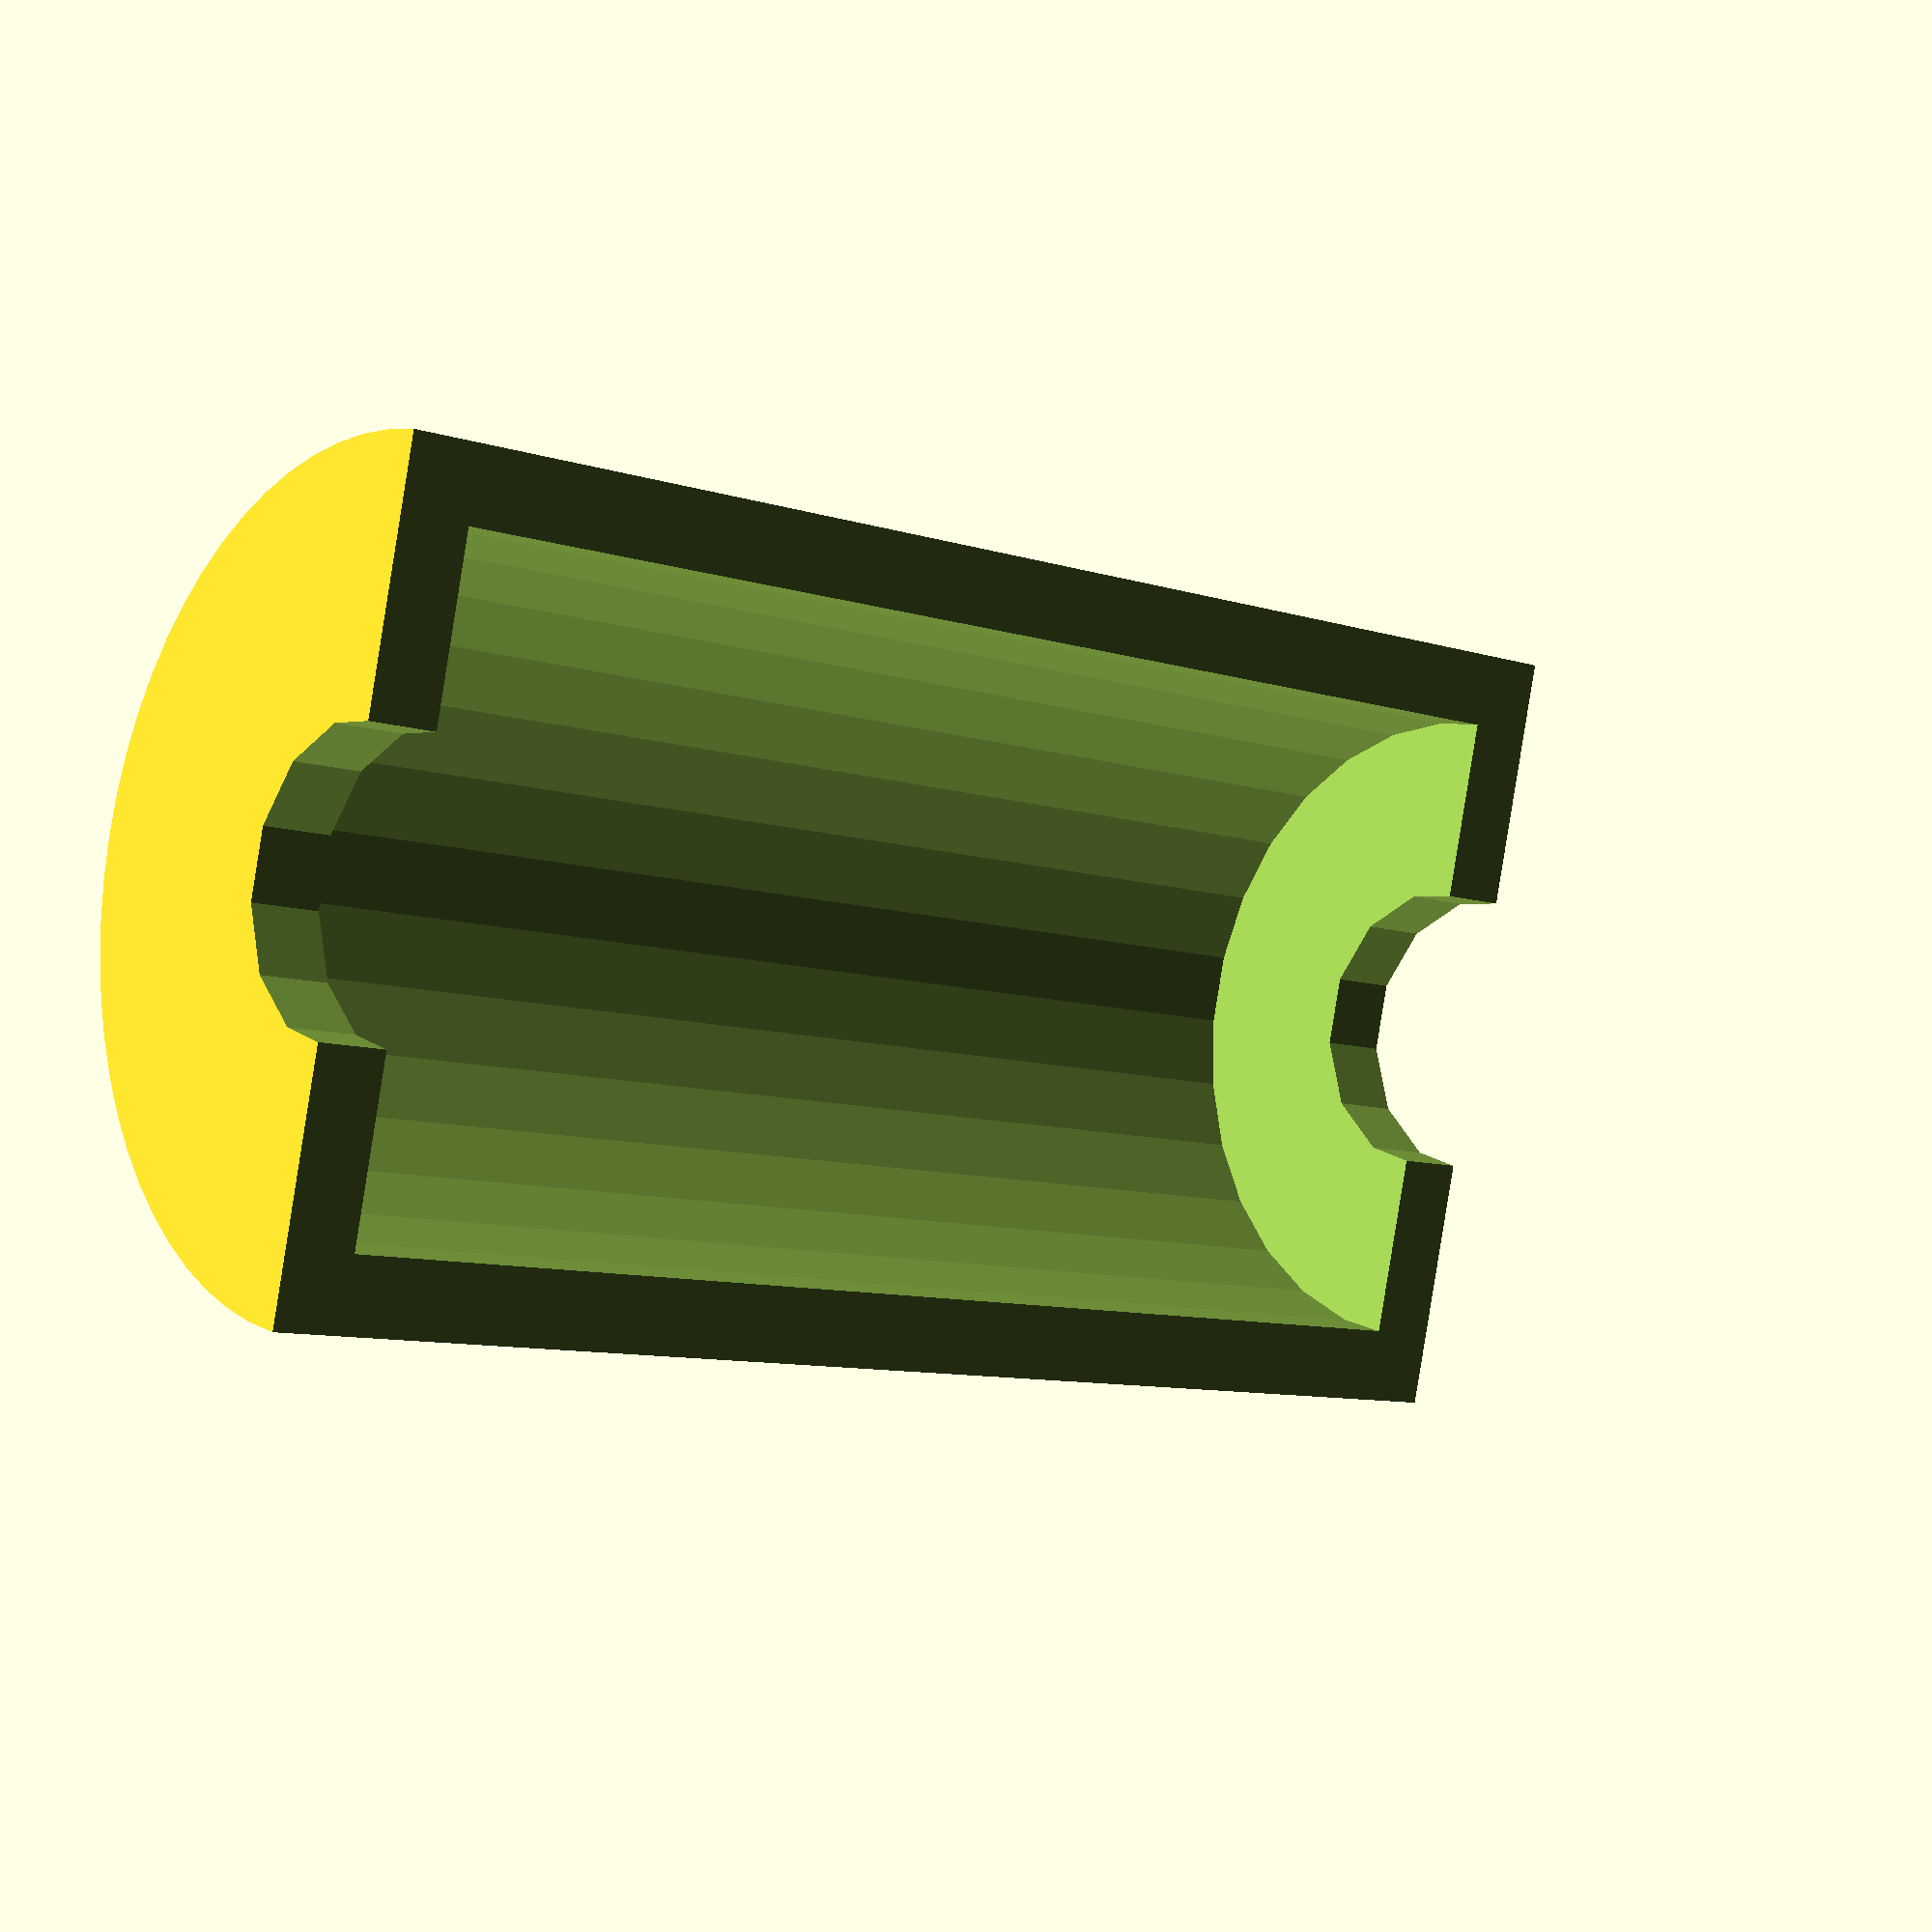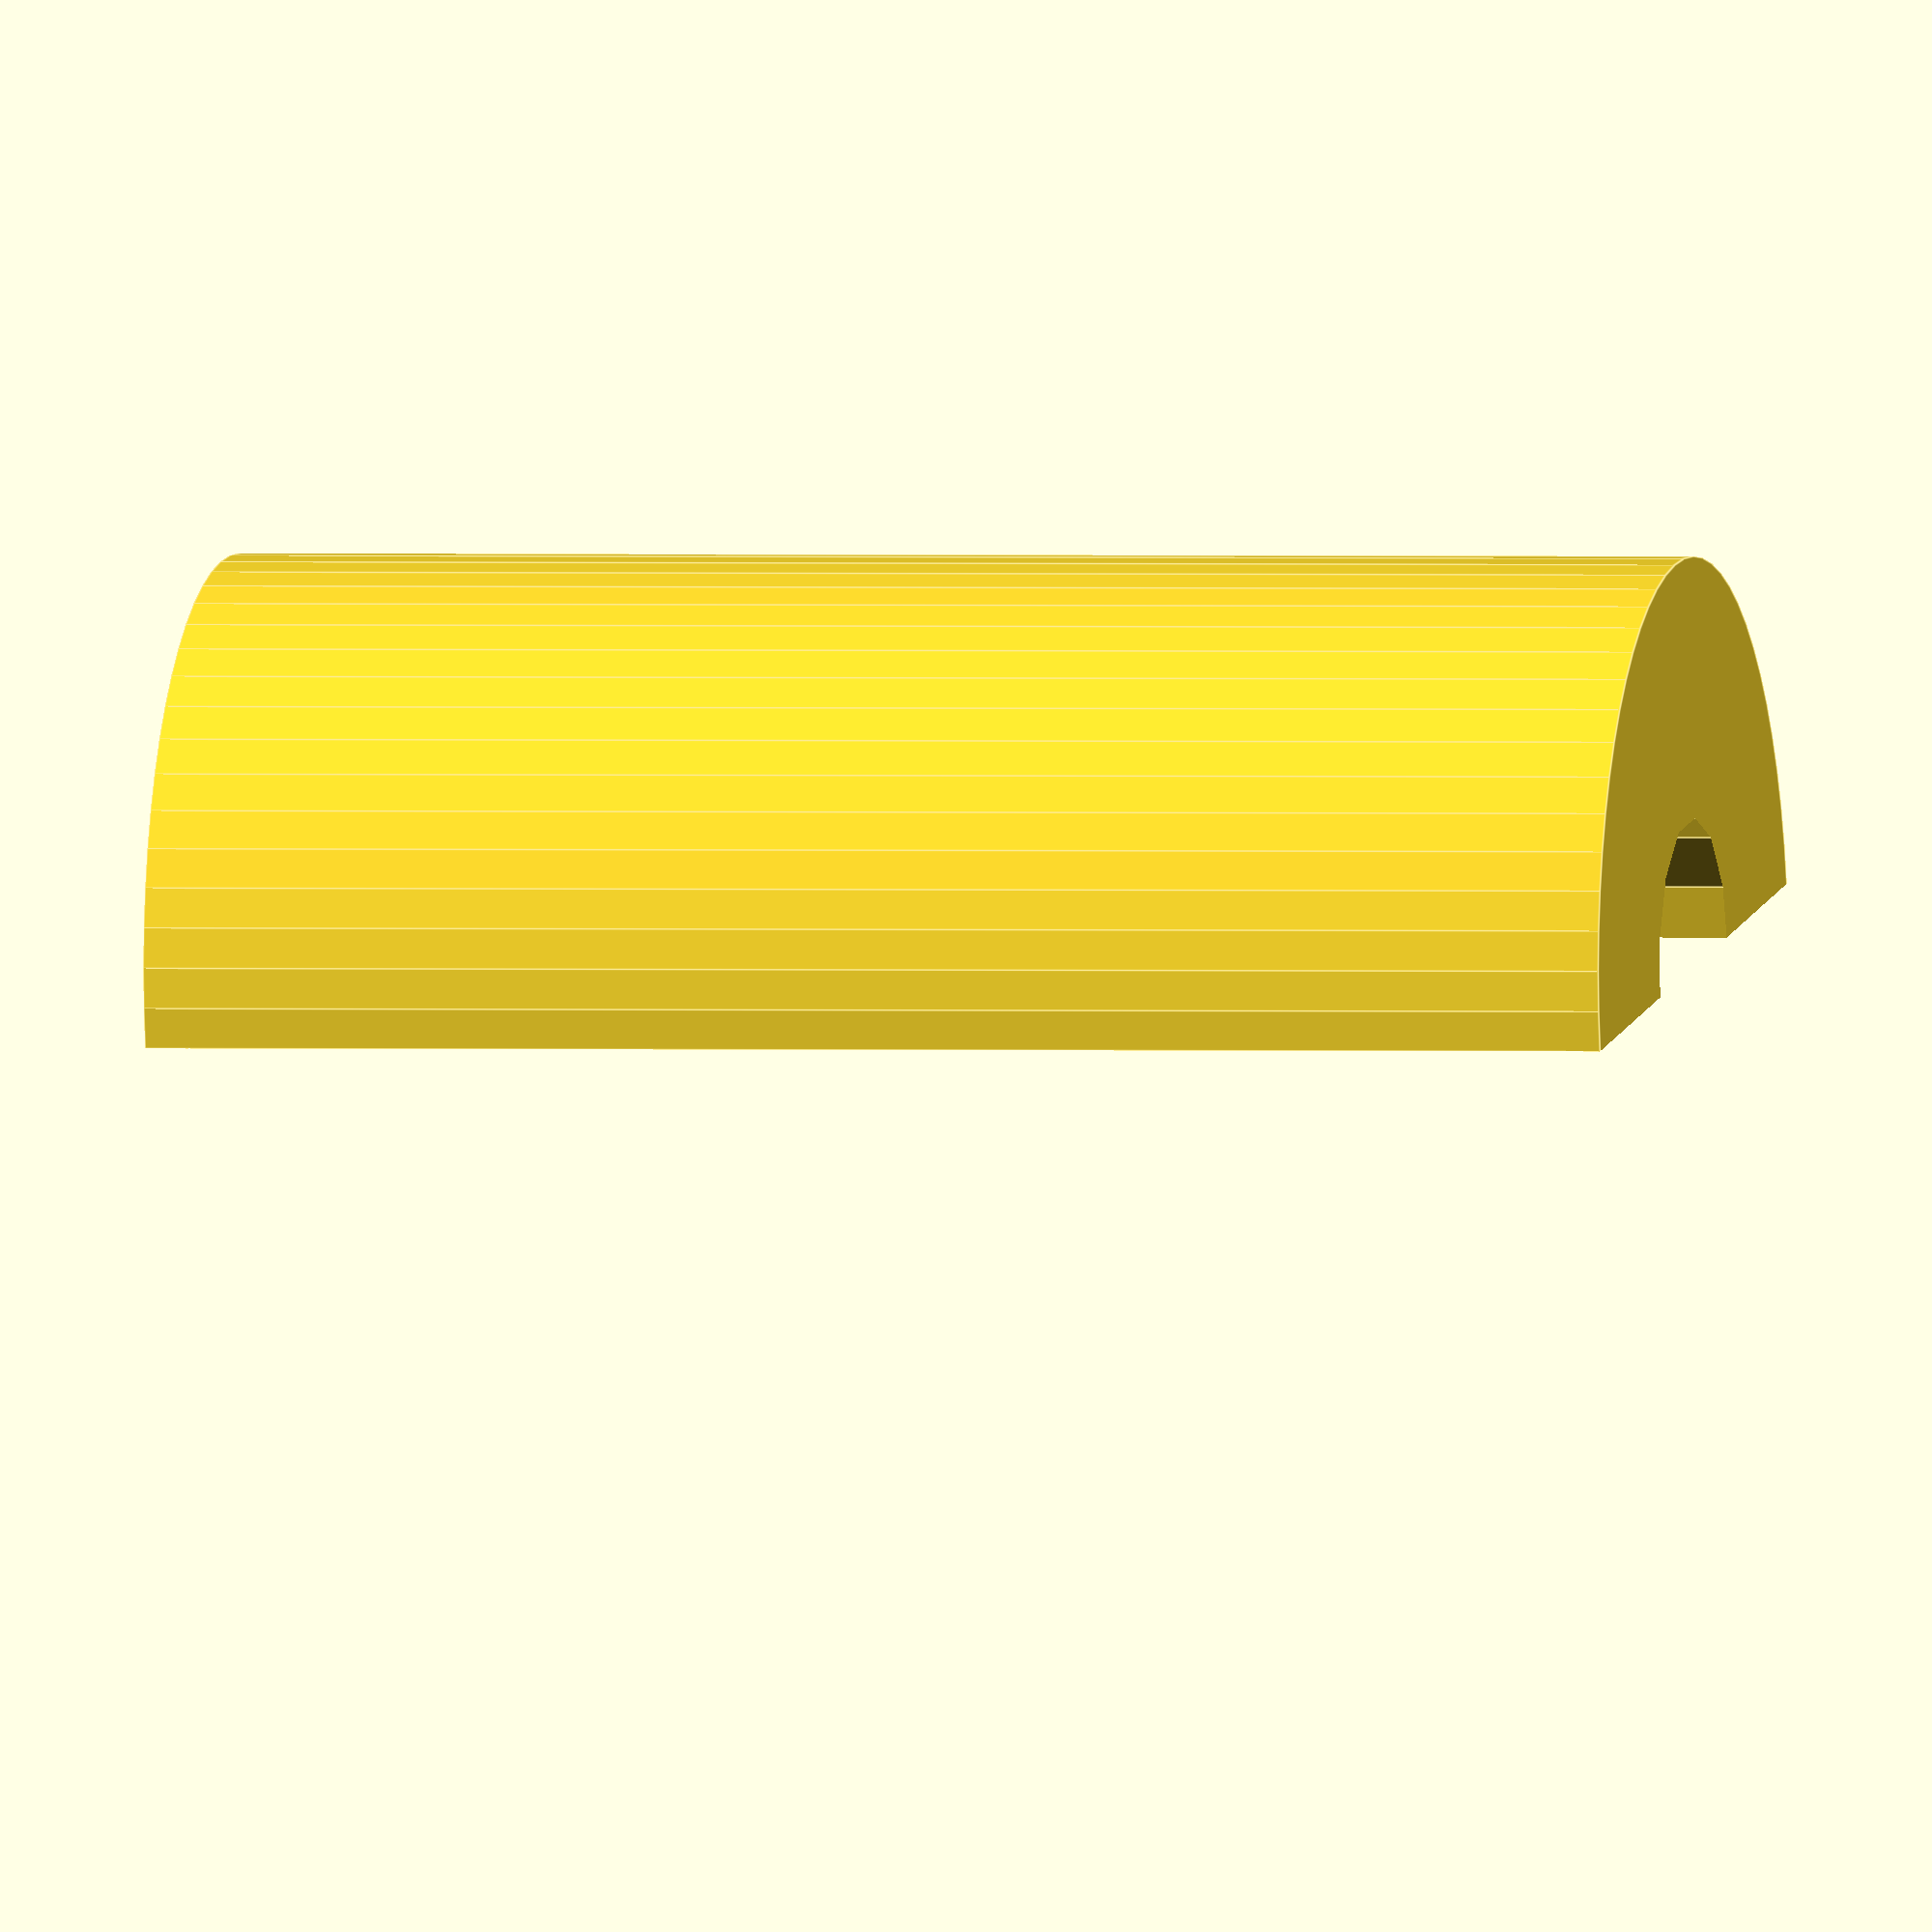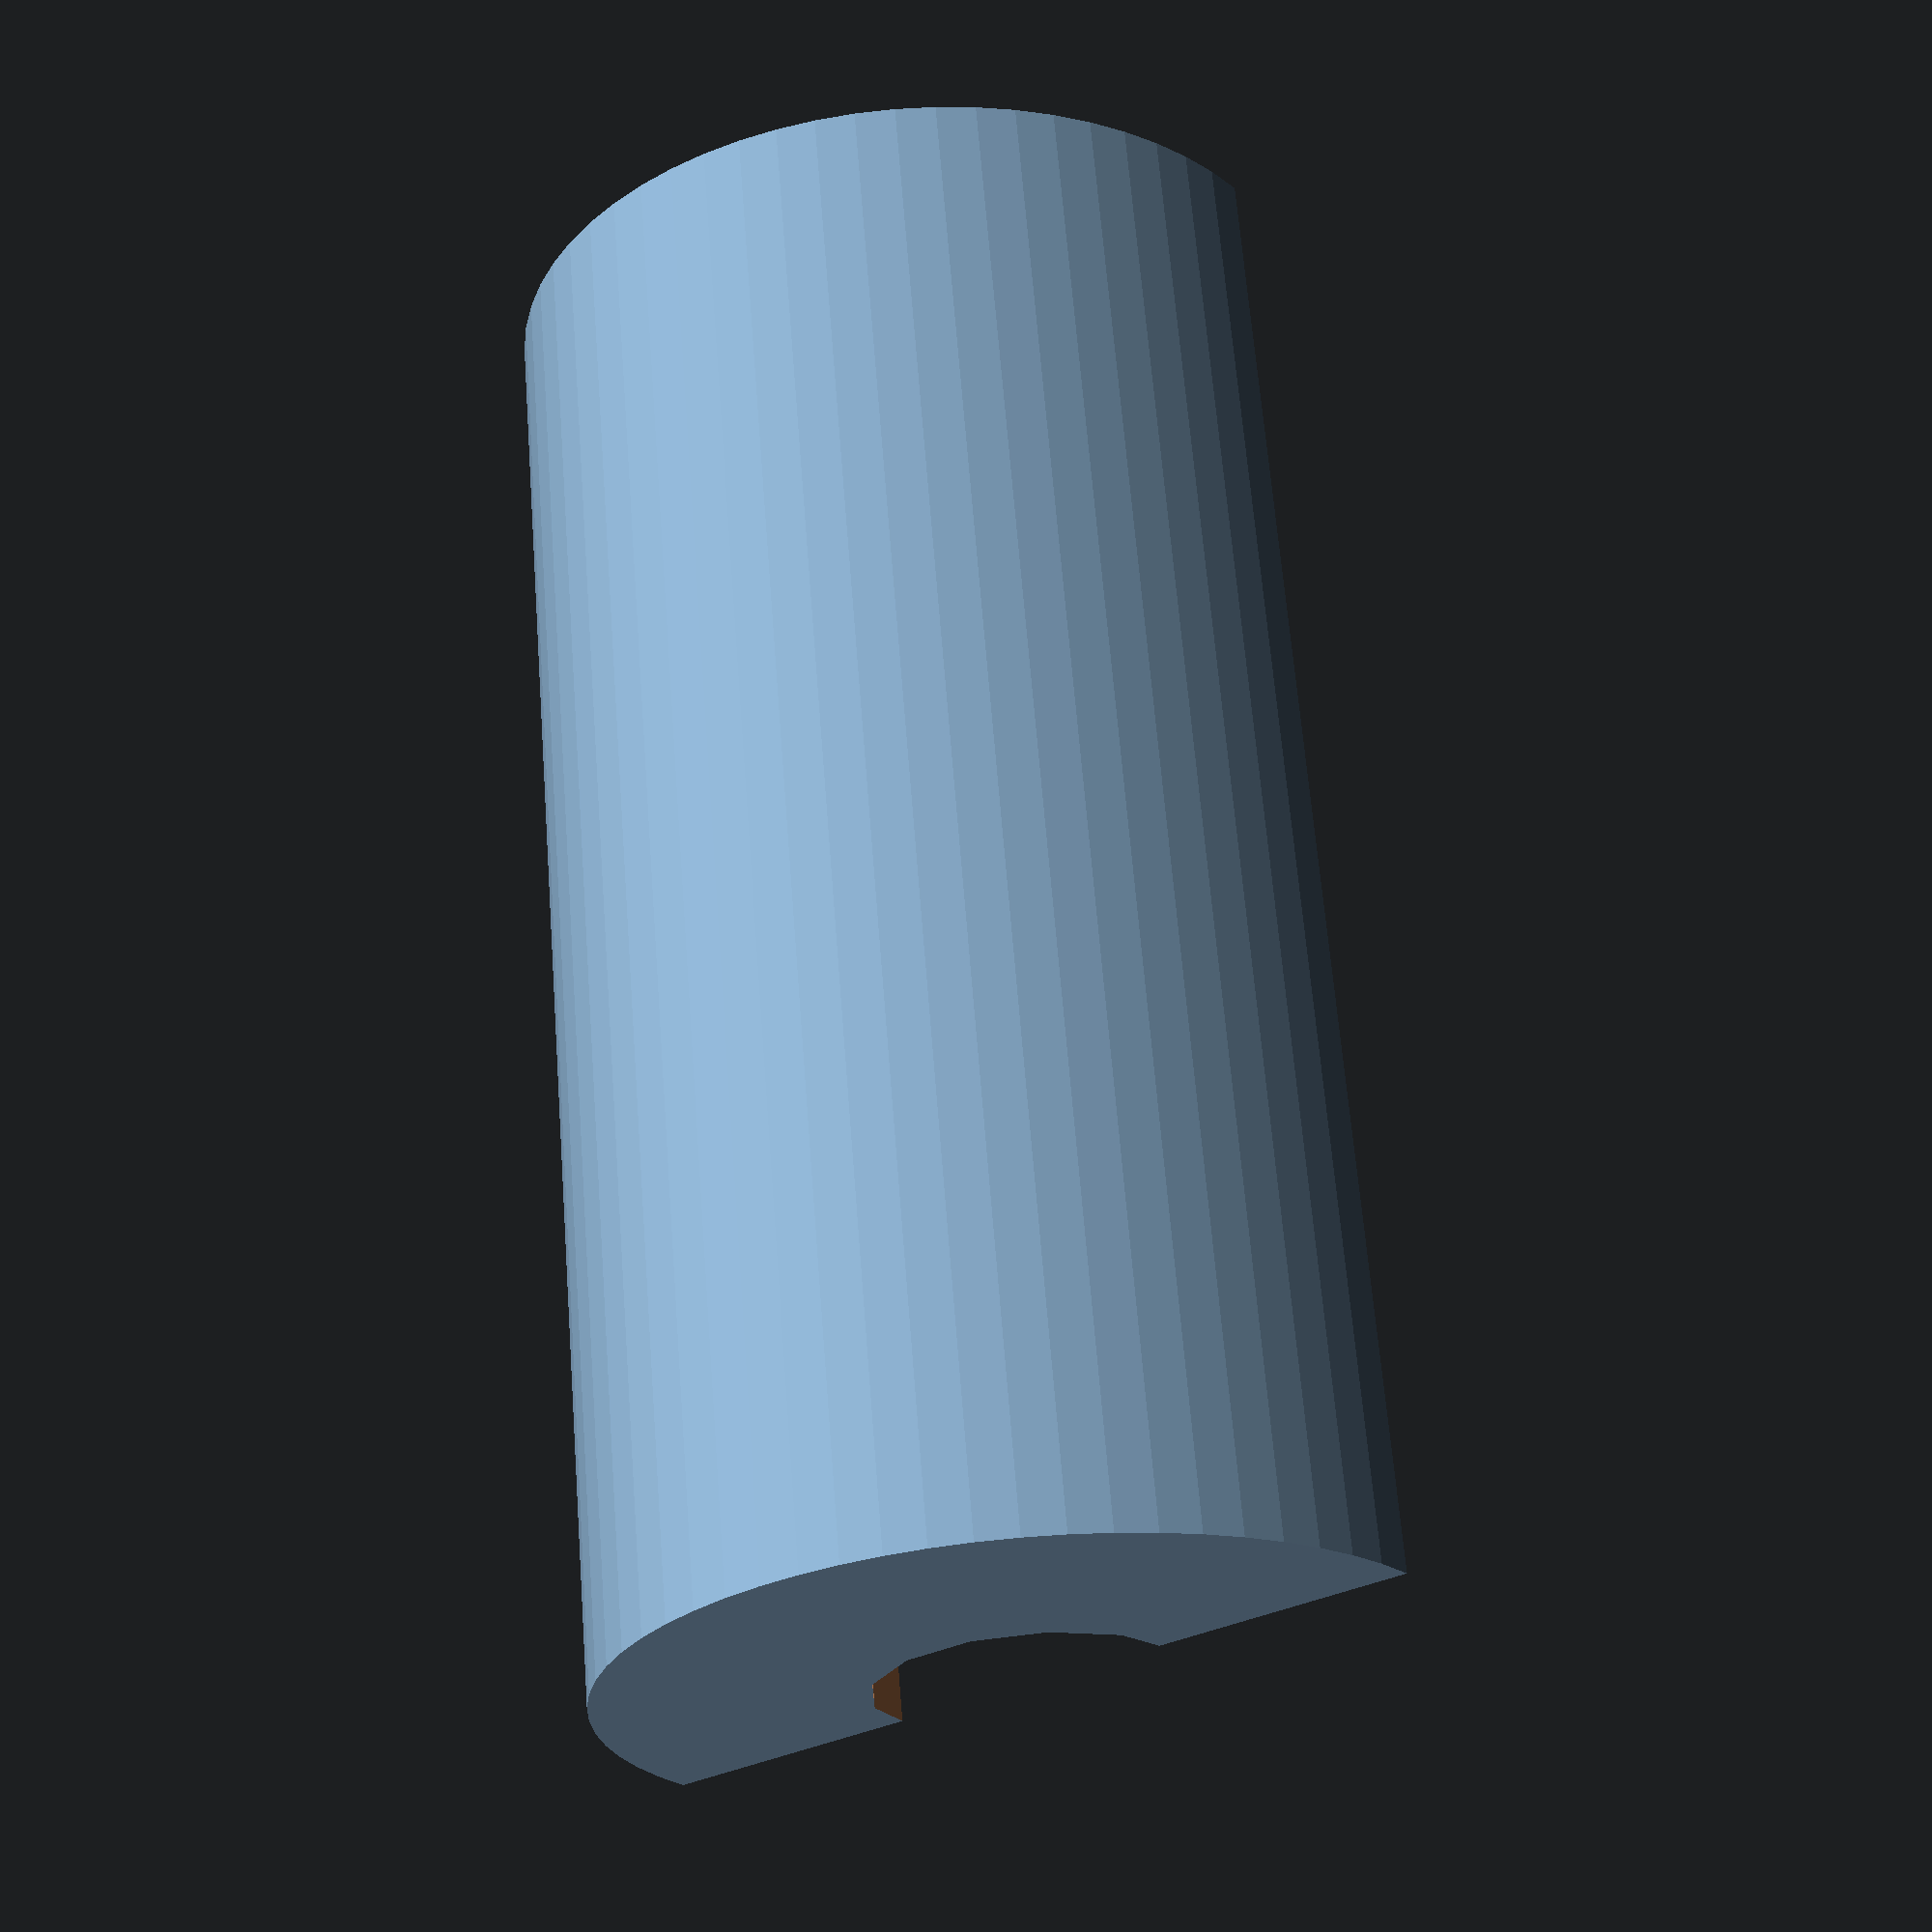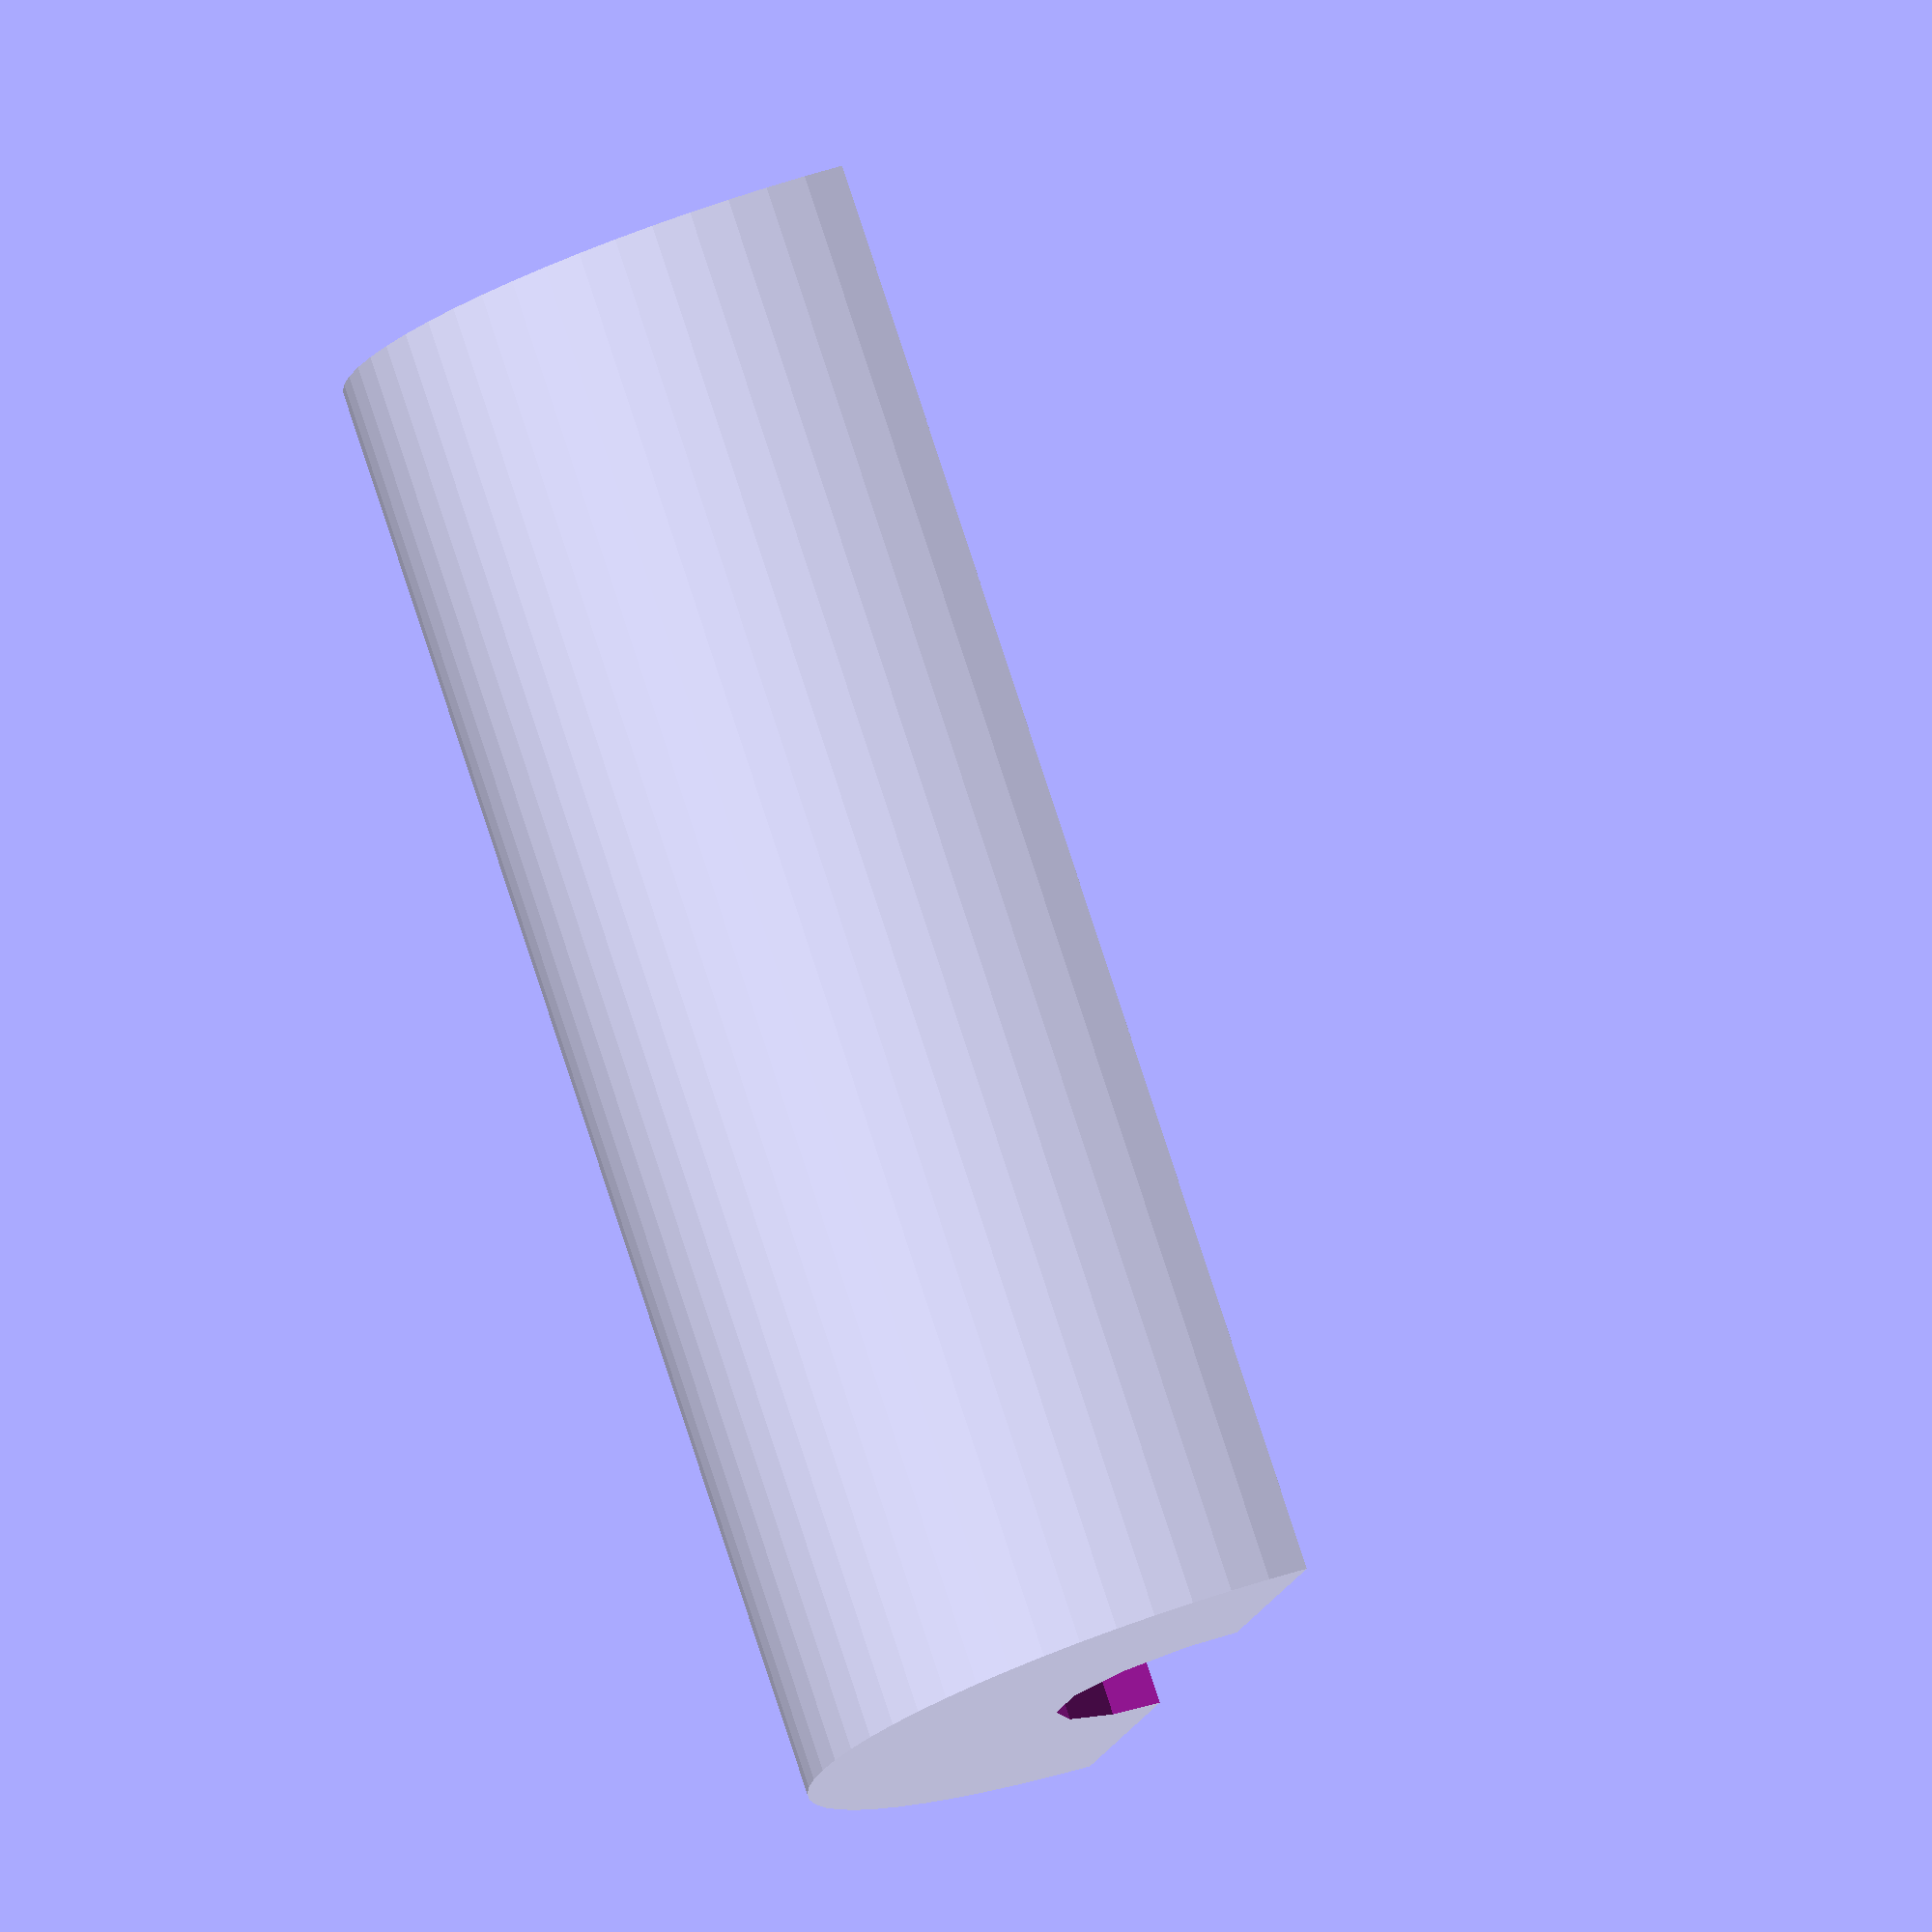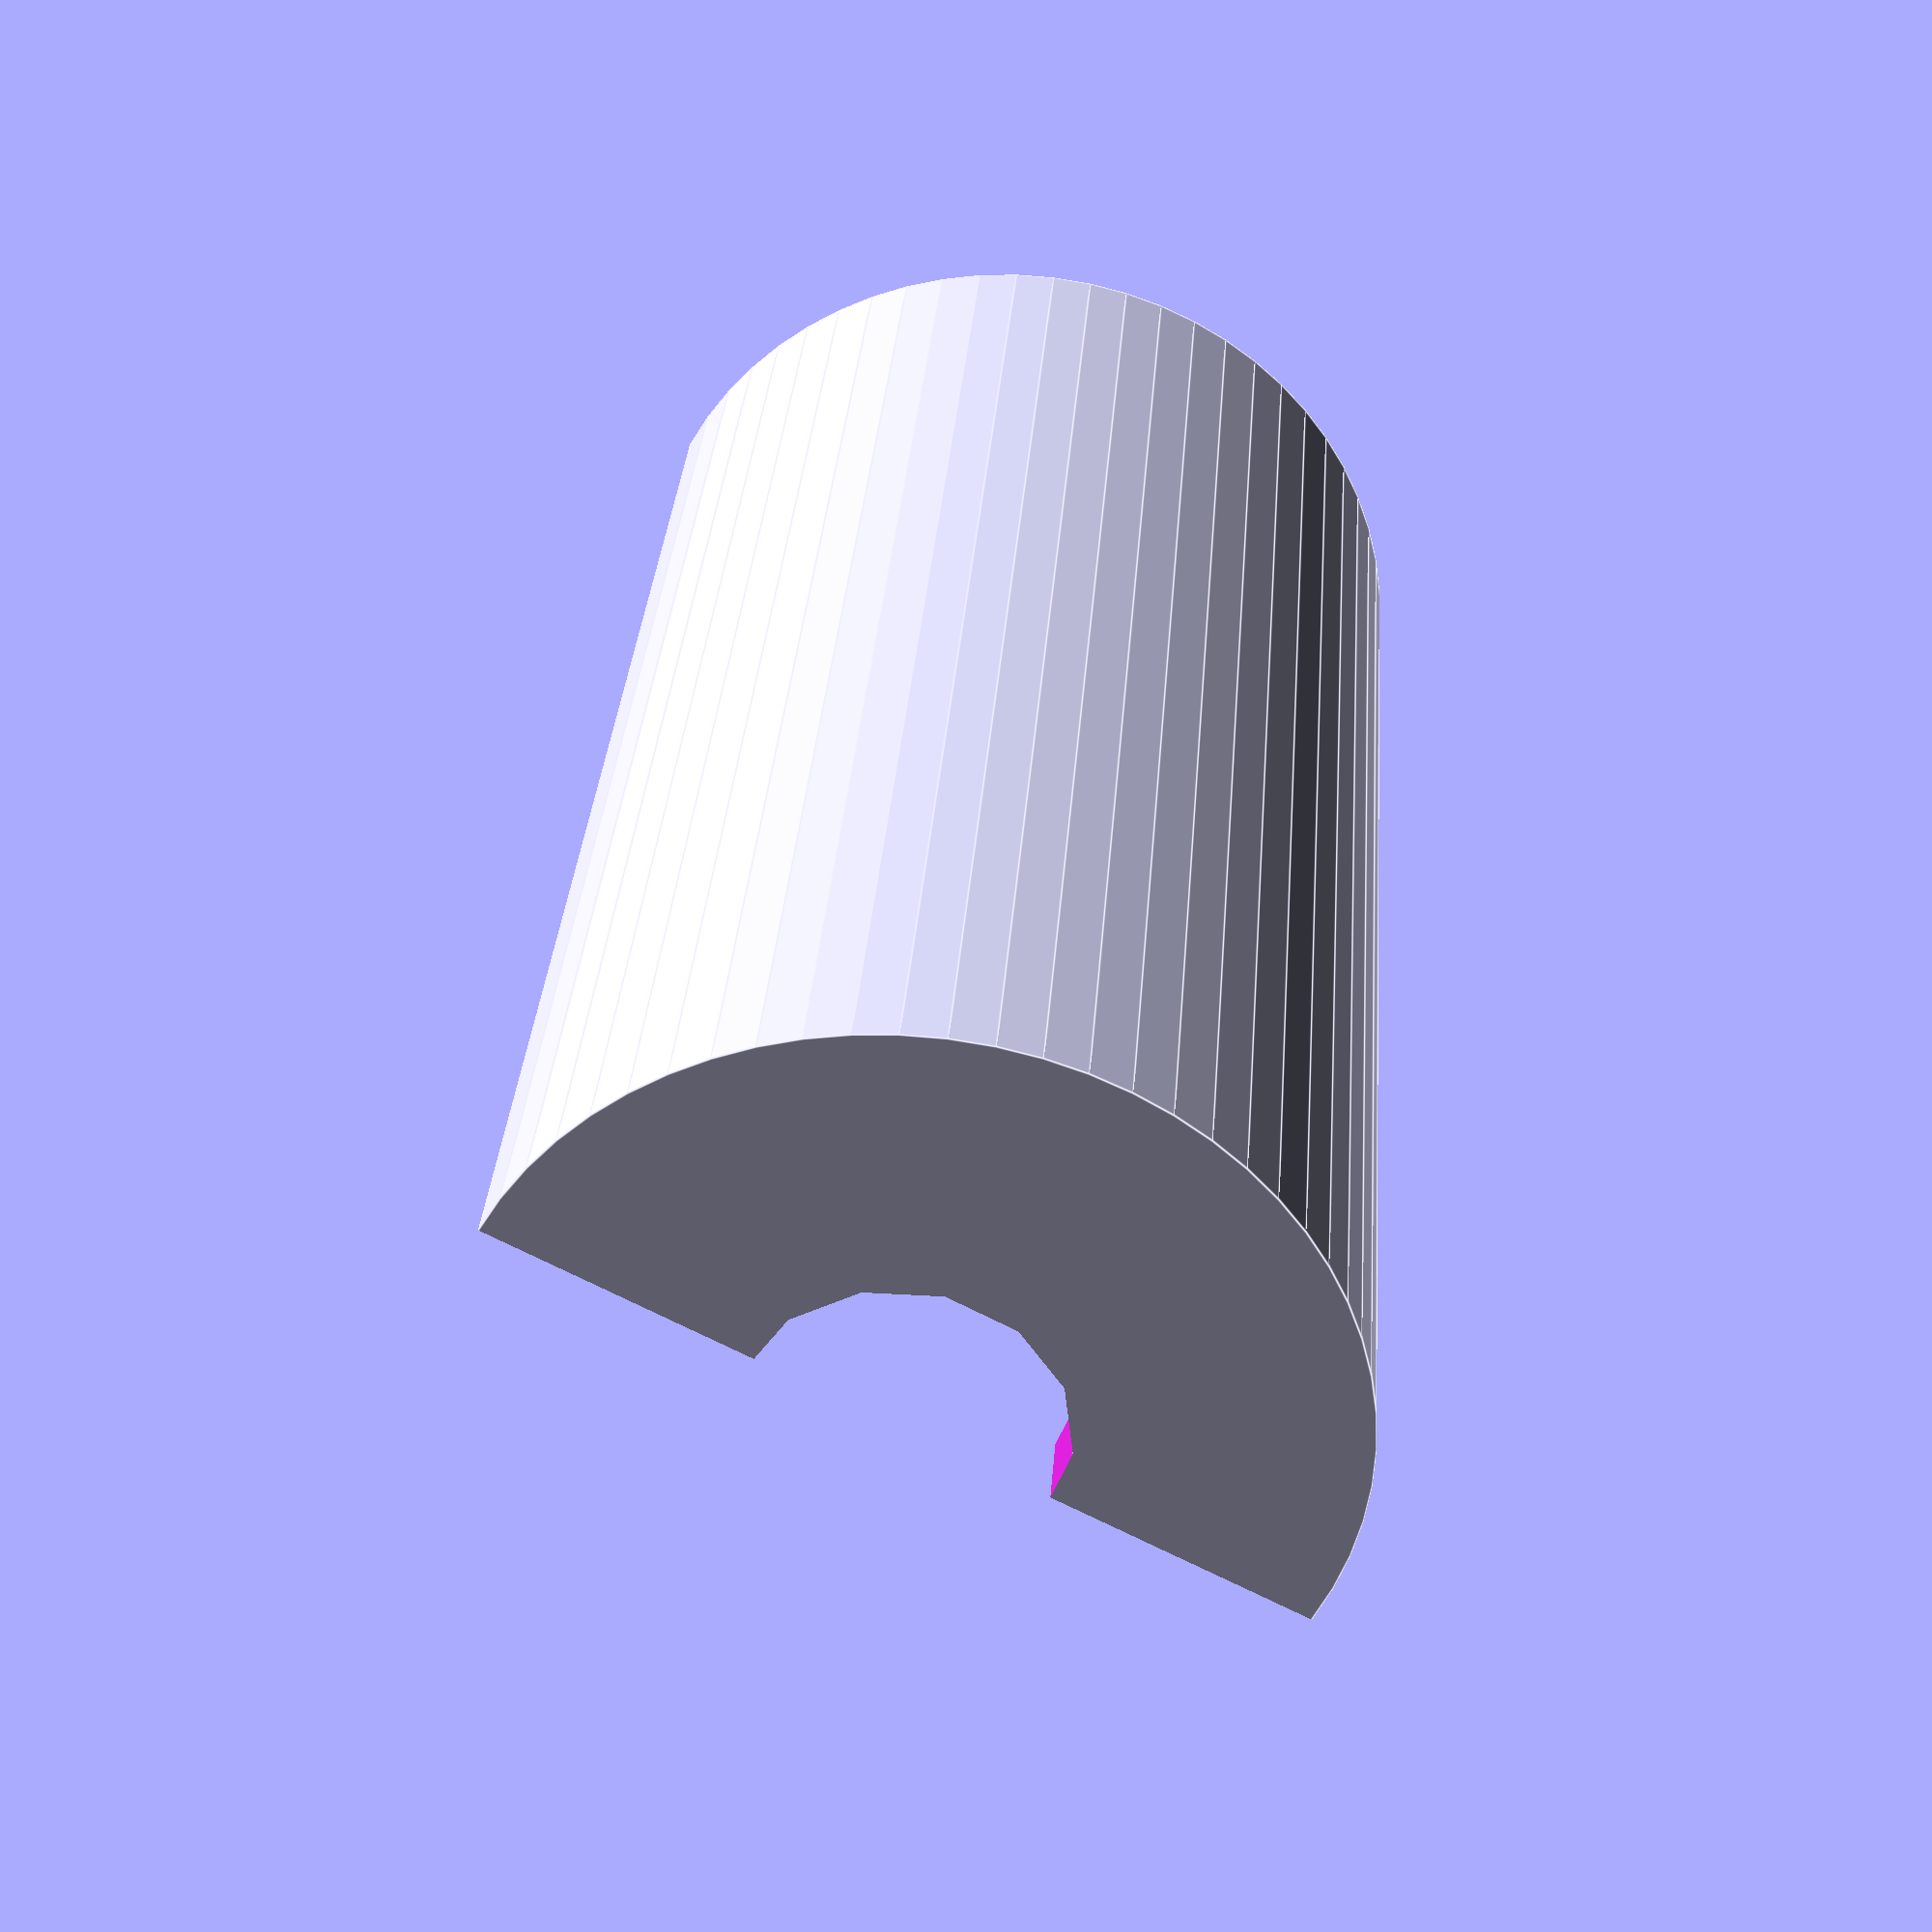
<openscad>
difference(){
    cylinder(d=22,h=40,$fn=64);
    translate([0,0,2])
    cylinder(d=18,h=40-4);

    translate([0,0,-2])
    cylinder(d=8,h=50);
    
    translate([0,-50,-10])
    cube(100);
}

</openscad>
<views>
elev=8.8 azim=166.2 roll=228.5 proj=p view=solid
elev=359.5 azim=78.7 roll=283.4 proj=o view=edges
elev=296.1 azim=54.6 roll=355.5 proj=p view=solid
elev=279.3 azim=163.9 roll=161.9 proj=o view=wireframe
elev=147.3 azim=298.1 roll=175.8 proj=p view=edges
</views>
